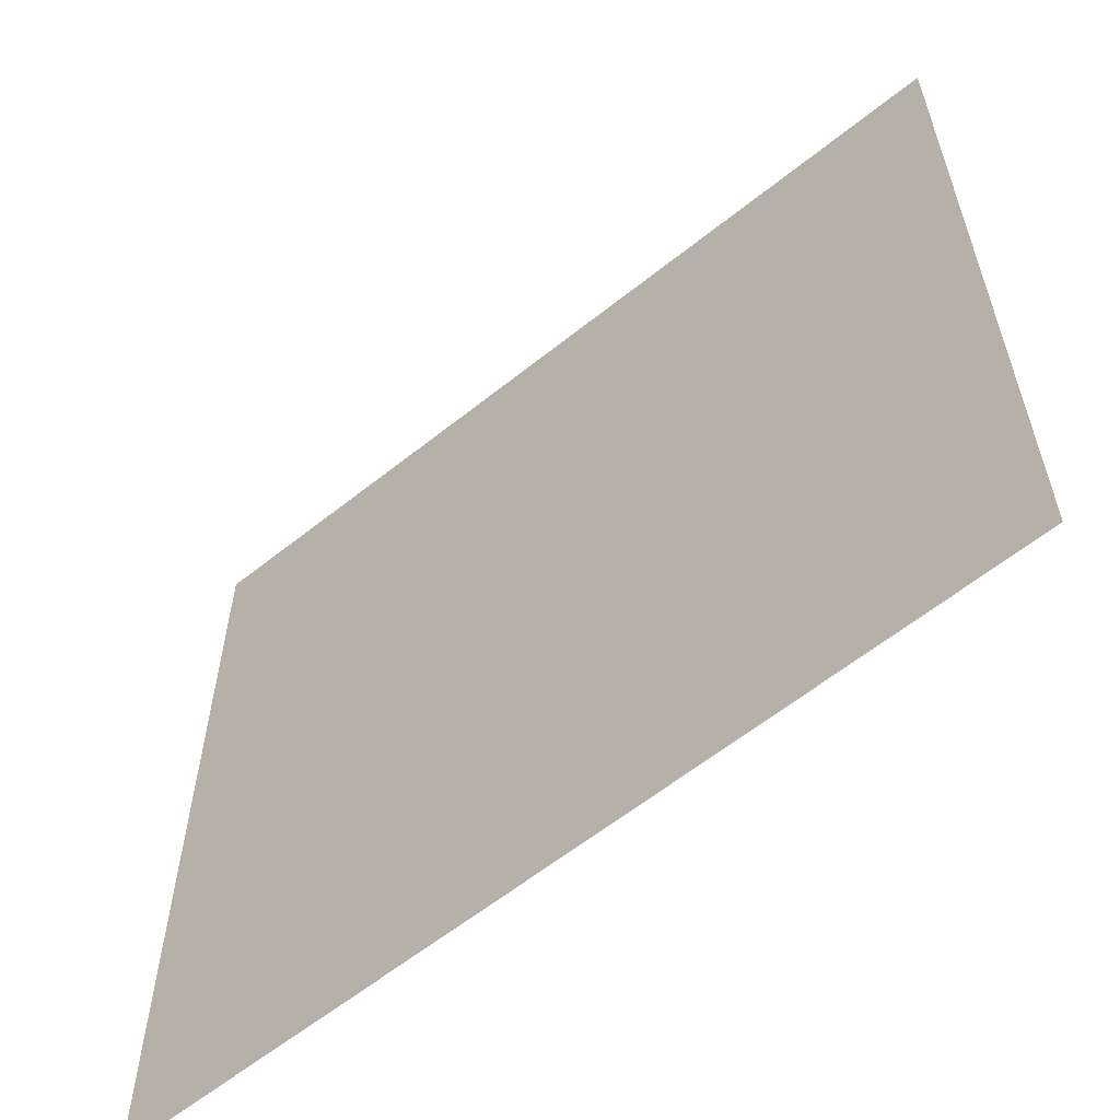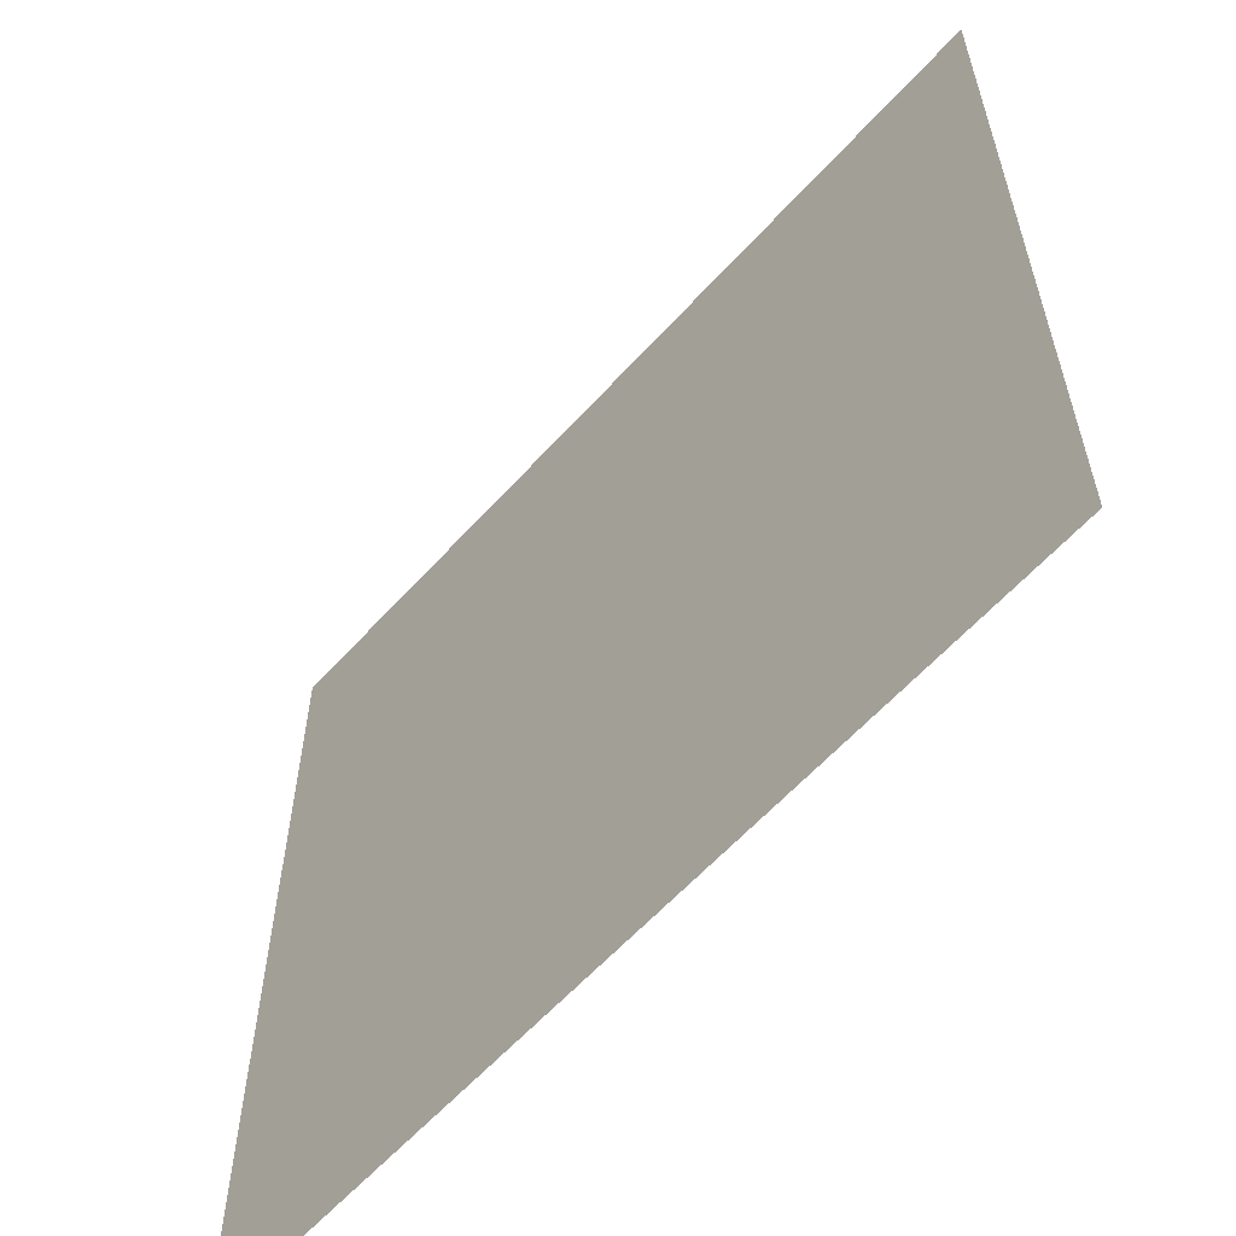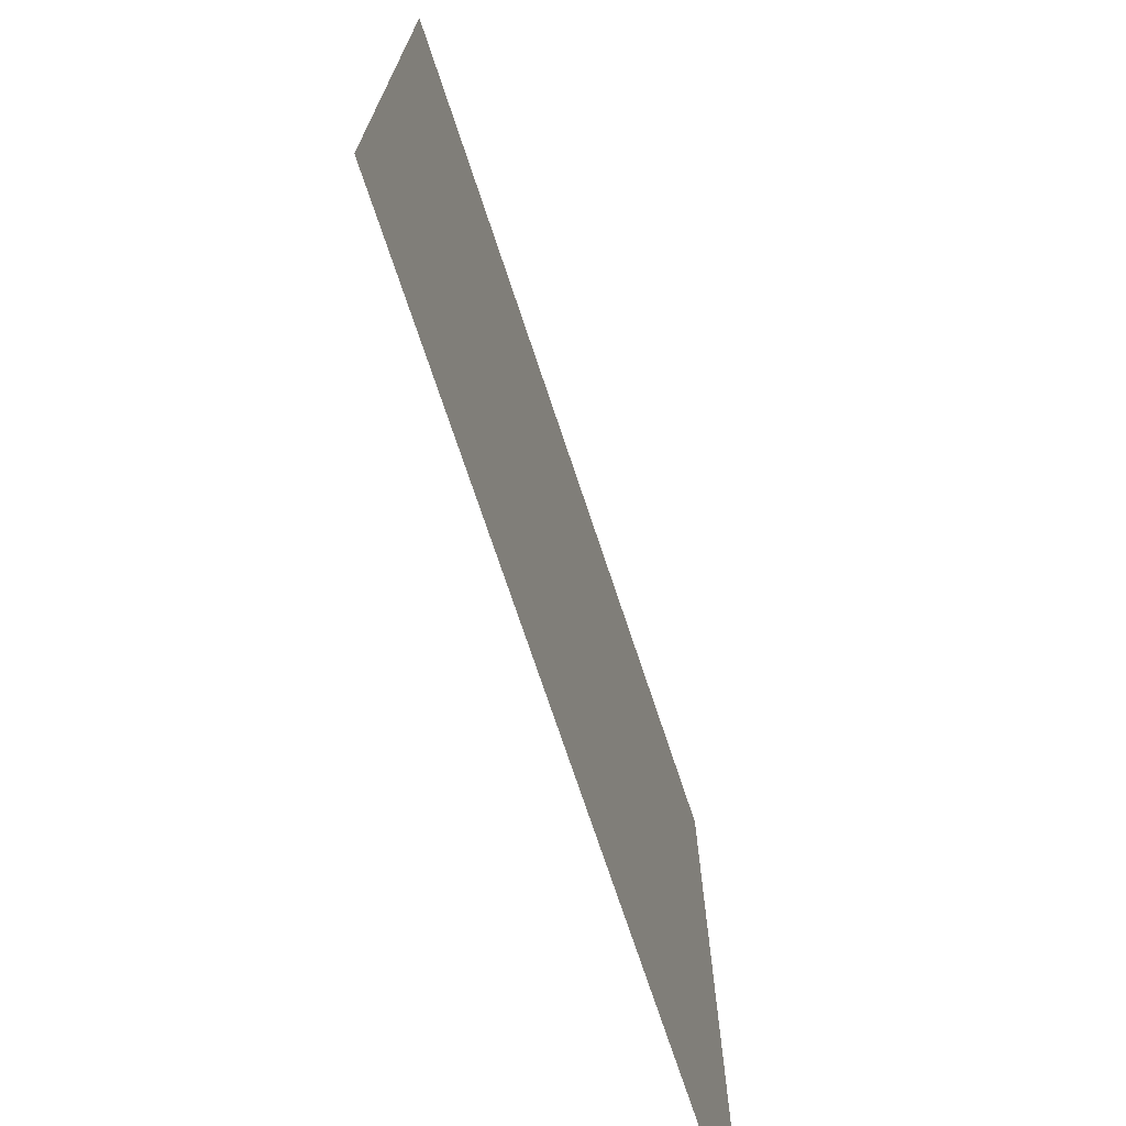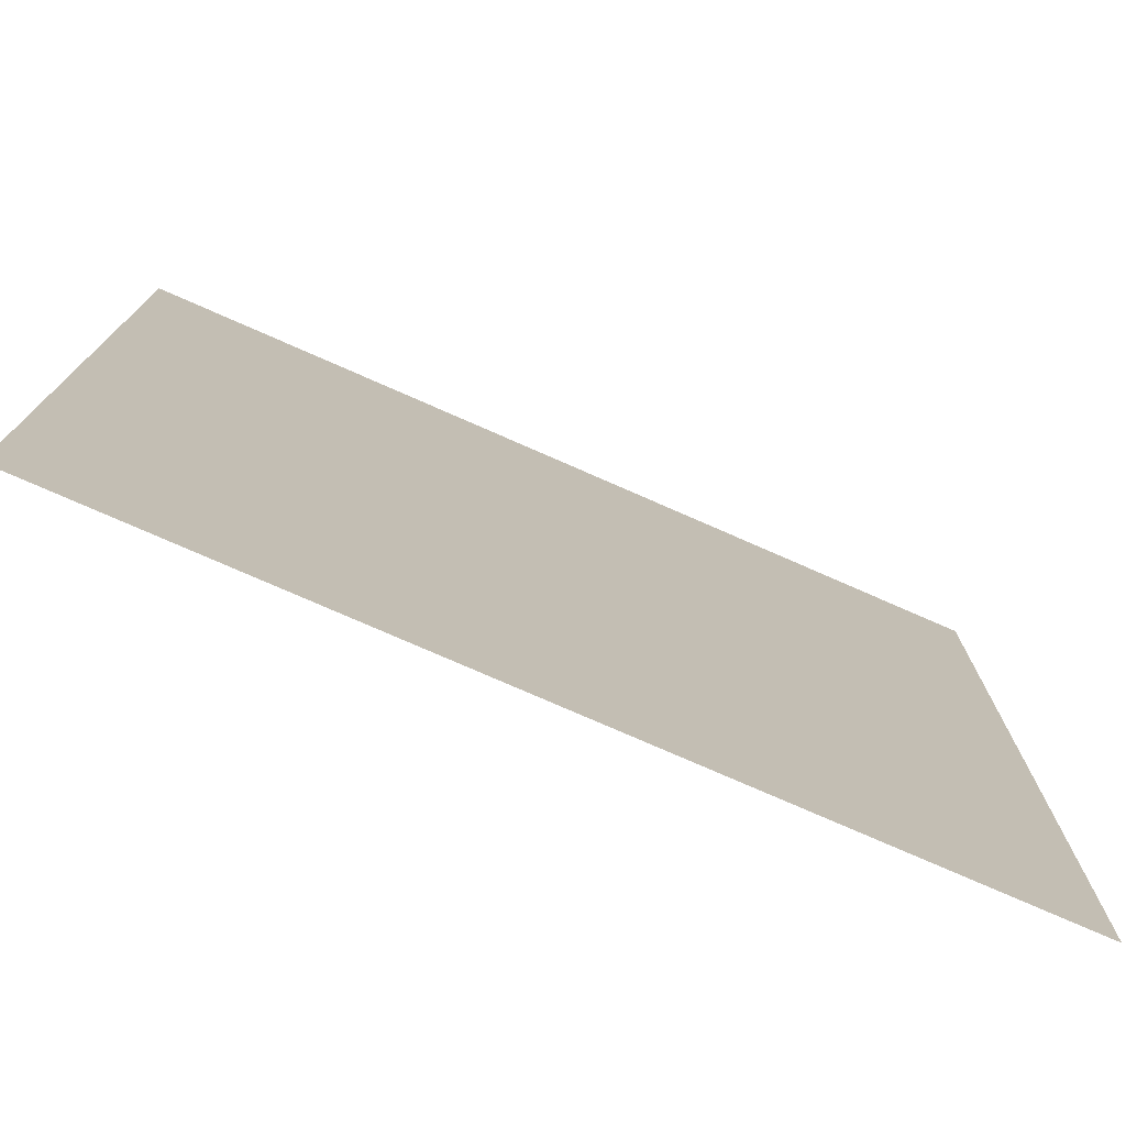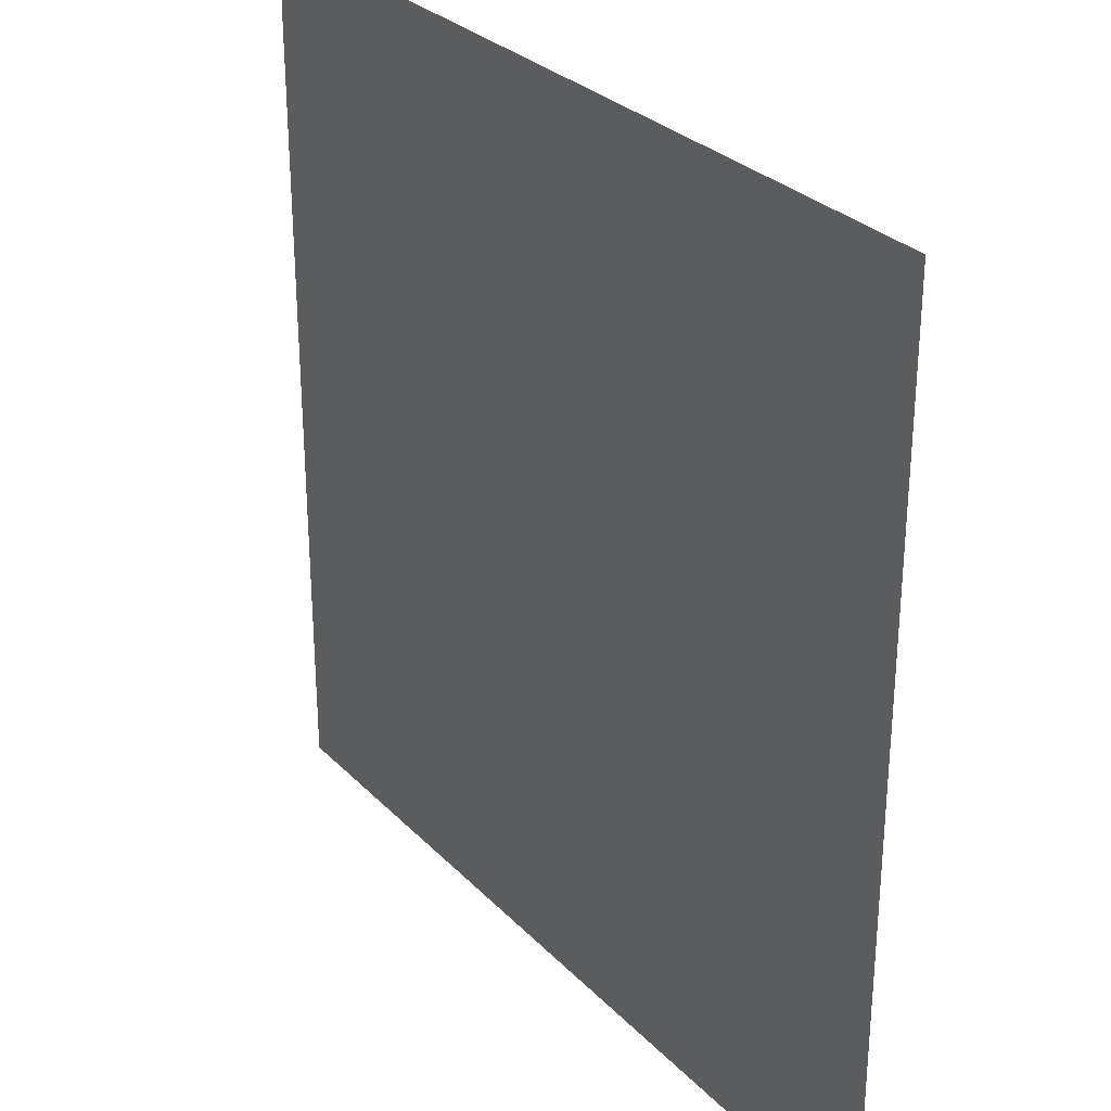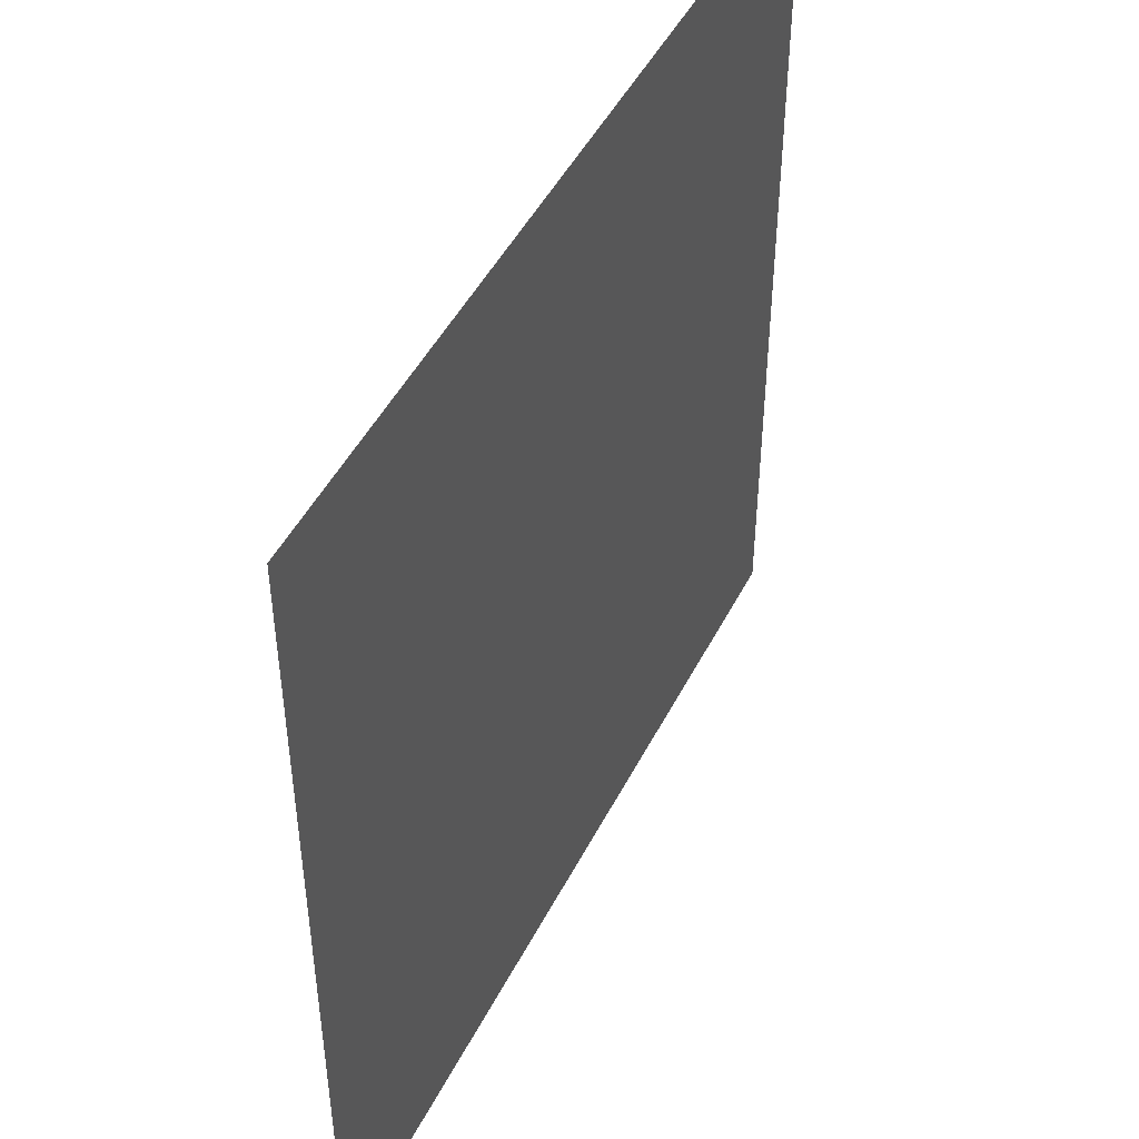
<metadata>
{"format":"obj","ext":"obj","renderer":"f3d","projection":"perspective","resolution":1024,"background":"white","views":[{"elev":-60.5,"azim":39.3,"up":"+Y"},{"elev":-60.3,"azim":48.2,"up":"+Y"},{"elev":-73.2,"azim":-71.6,"up":"+Y"},{"elev":-76.6,"azim":156.3,"up":"+Y"},{"elev":29.6,"azim":55.2,"up":"+Y"},{"elev":47.7,"azim":-63.9,"up":"+Y"}]}
</metadata>
<code>
v -1  1 0
v  1  1 0
v -1 -1 0
v  1 -1 0
f 2 4 3
f 1 2 3

</code>
